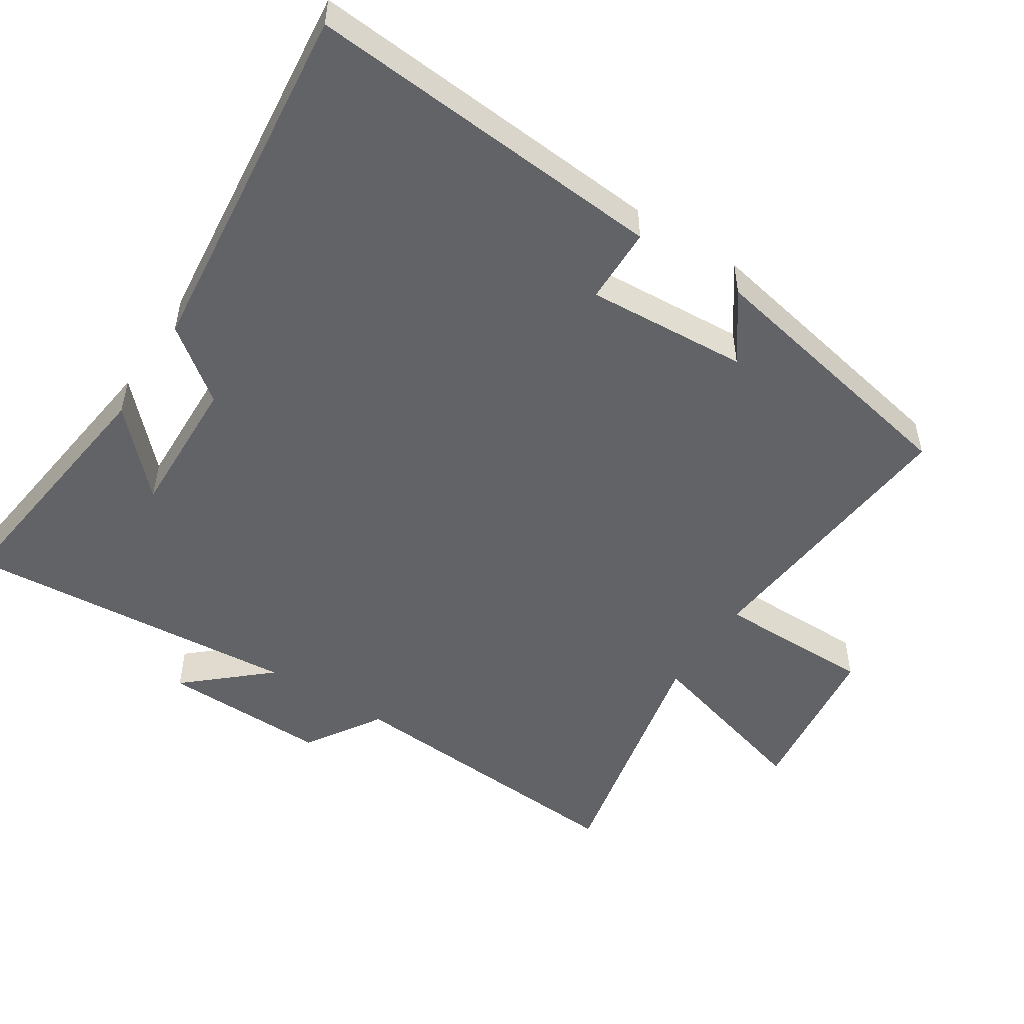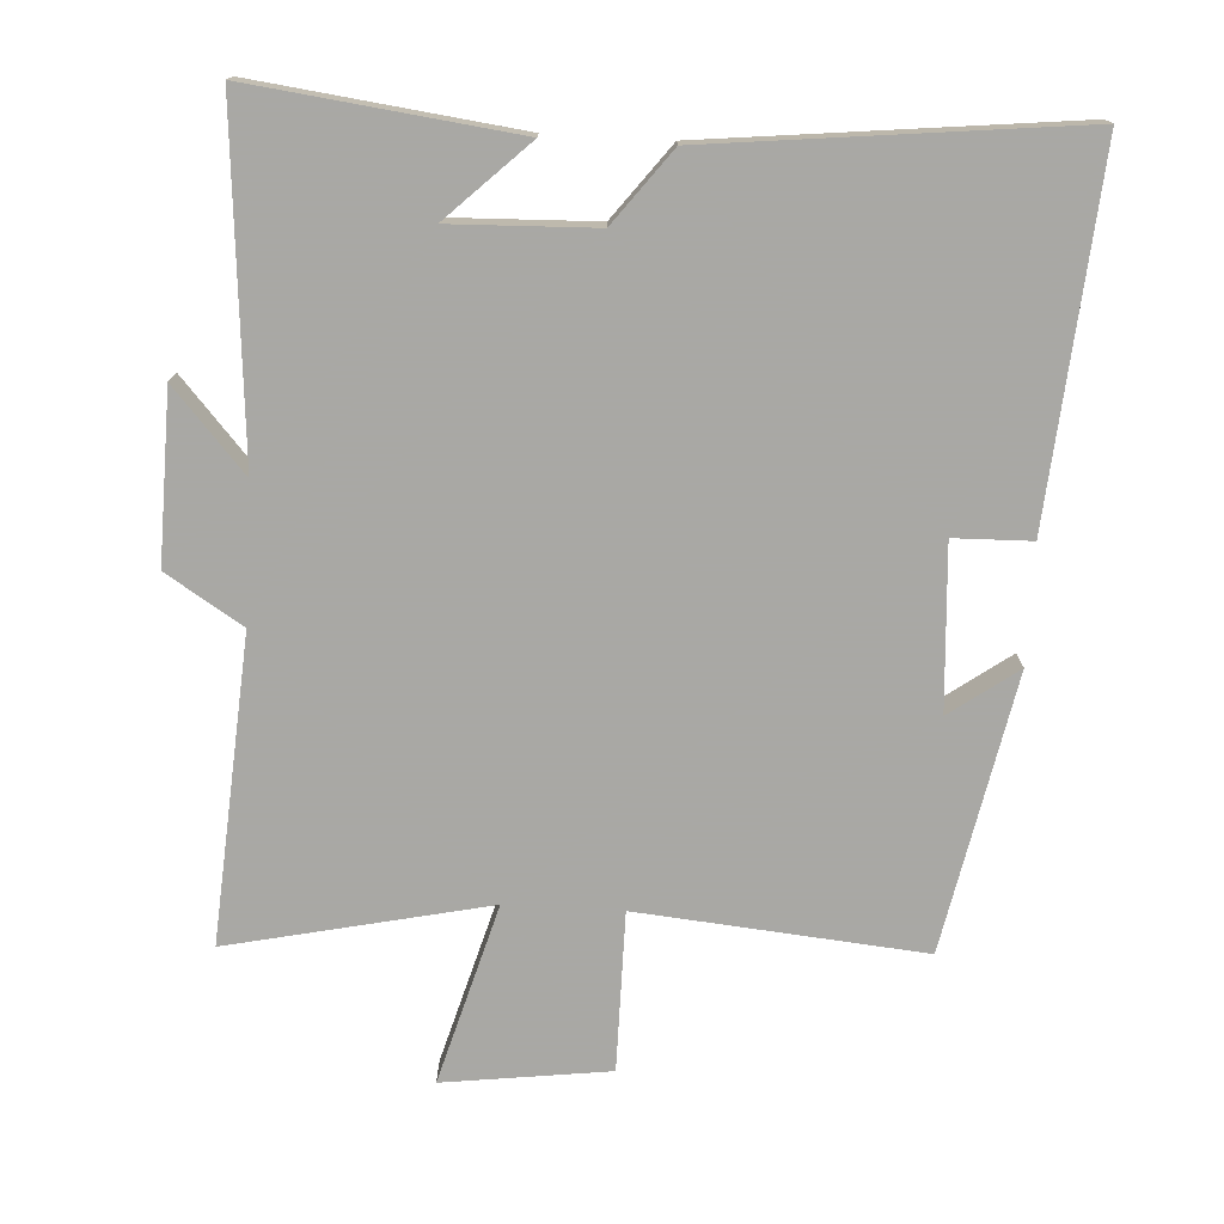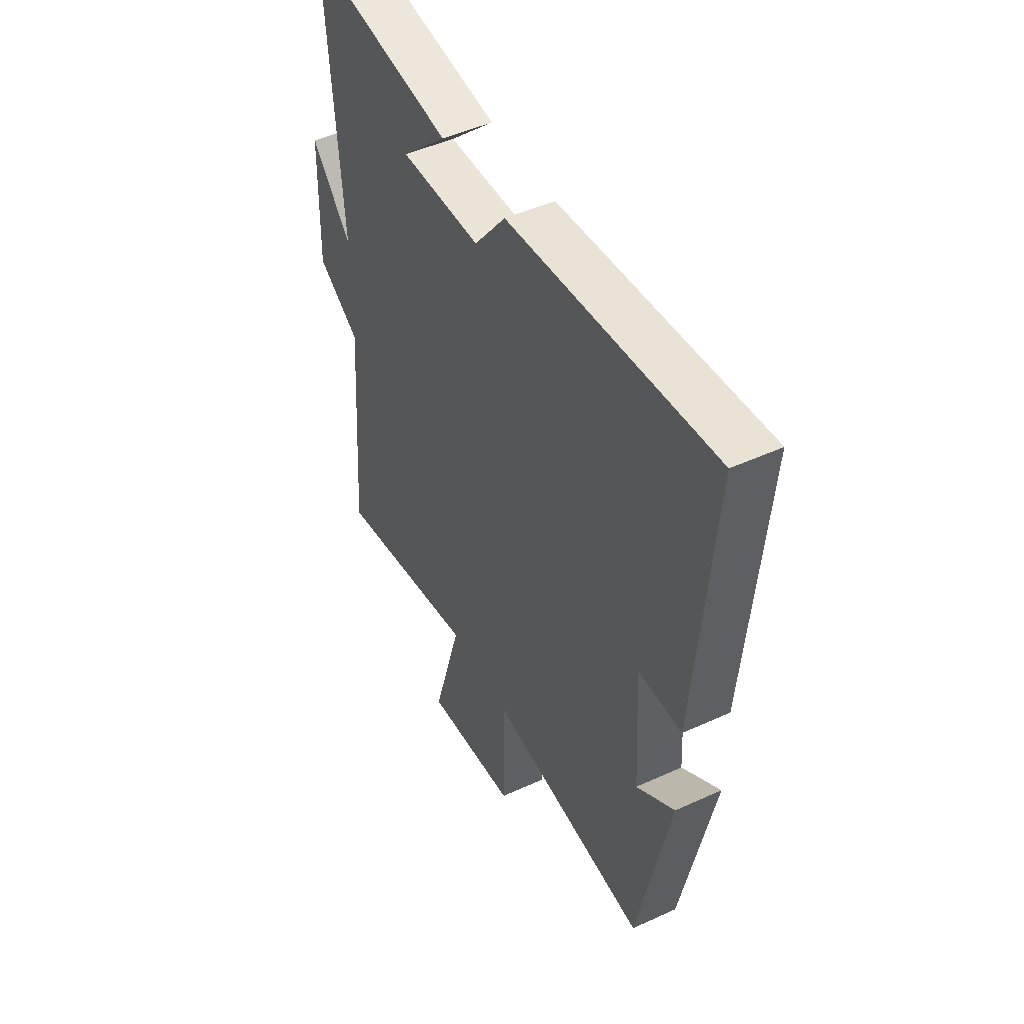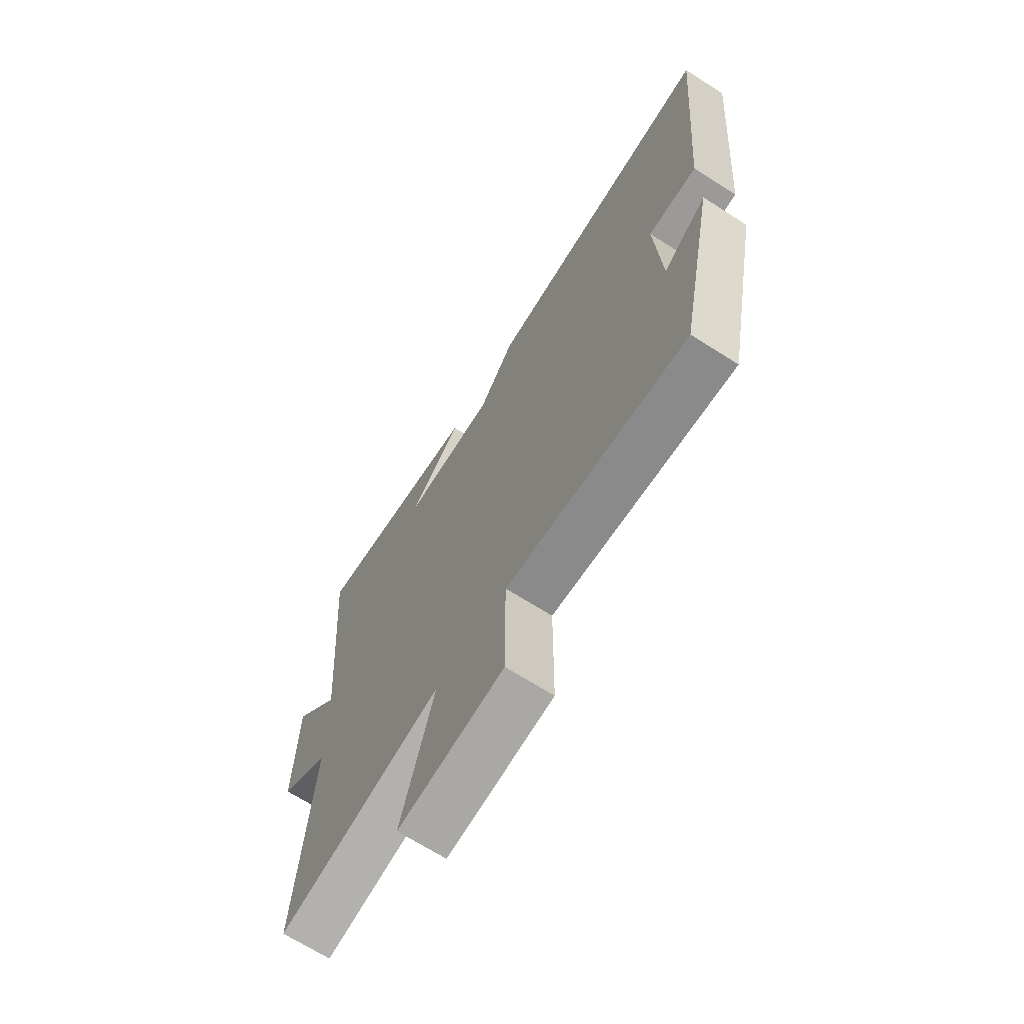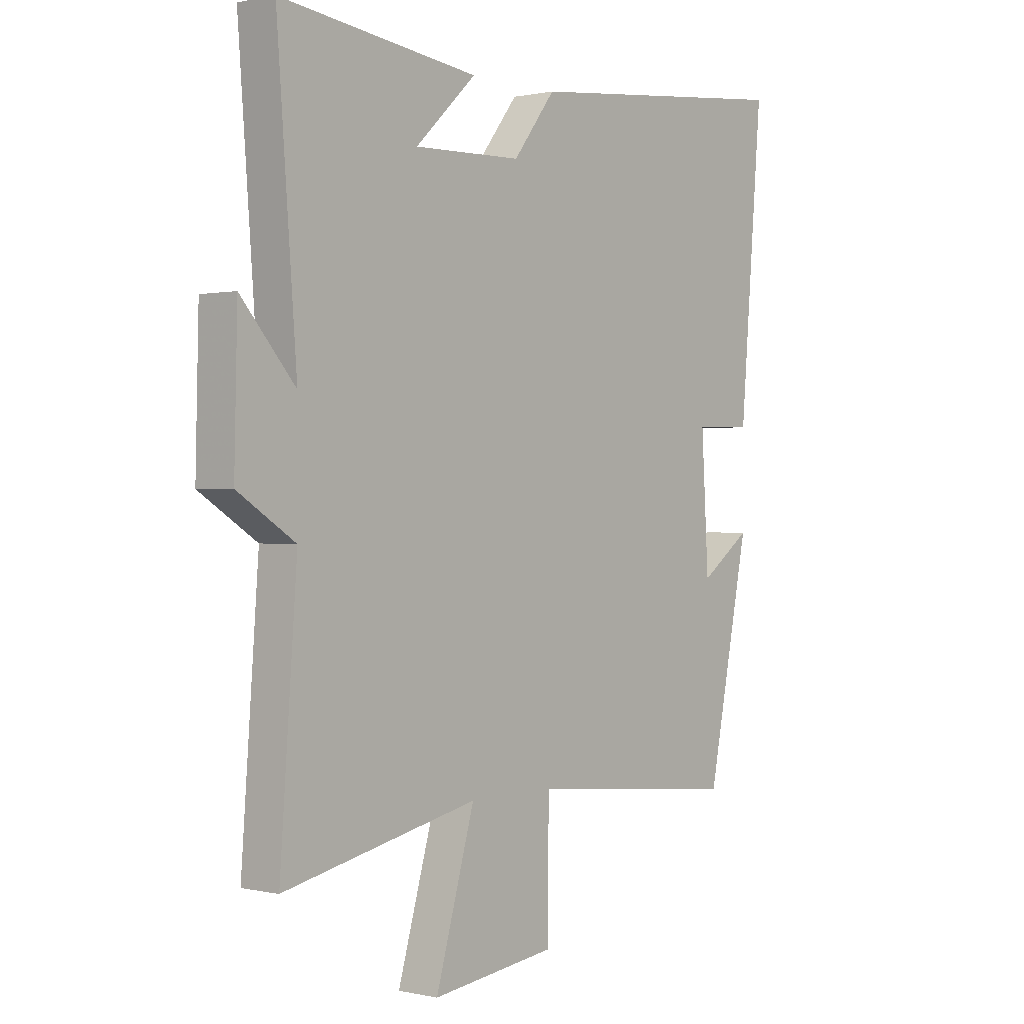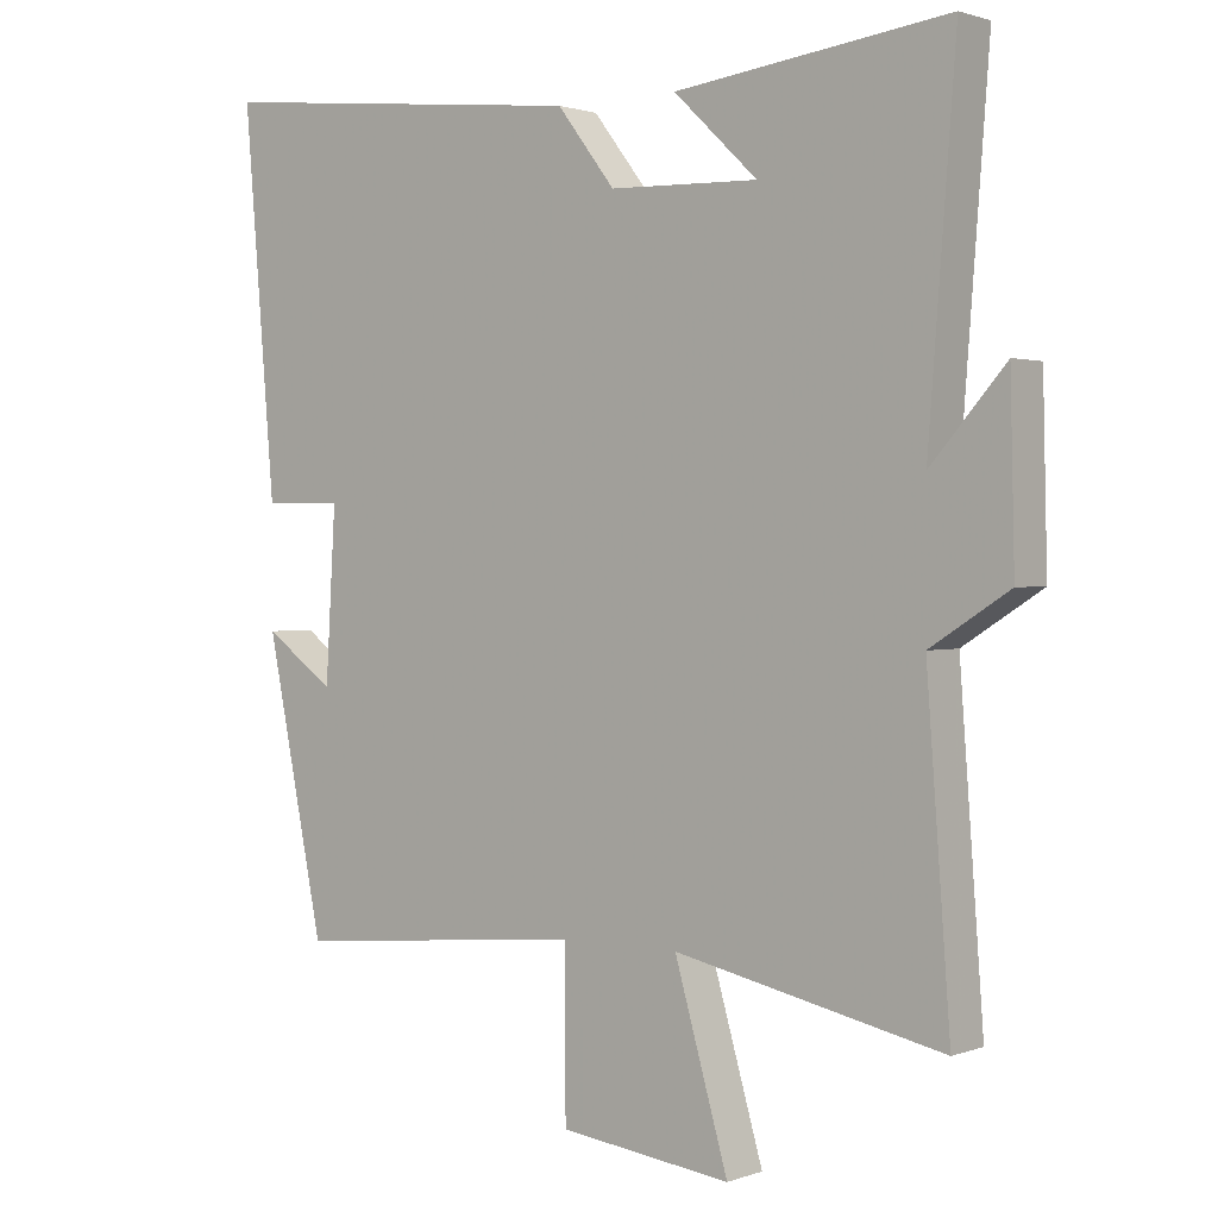
<metadata>
{"format":"obj","ext":"obj","renderer":"f3d","projection":"perspective","resolution":1024,"background":"white","views":[{"elev":-50.8,"azim":57.3,"up":"+Y"},{"elev":-75.0,"azim":-3.1,"up":"+Y"},{"elev":48.0,"azim":62.8,"up":"+Z"},{"elev":-68.5,"azim":57.5,"up":"+Z"},{"elev":0.5,"azim":-50.2,"up":"+Z"},{"elev":1.4,"azim":-141.8,"up":"+Z"}]}
</metadata>
<code>
v -0.533 0.07 -0.58
v -0.5 0.07 -0.14
v -0.61 0.07 -0.07
v -0.604 0.07 0.174
v -0.5 0.07 0.056
v -0.538 0.07 0.549
v -0.157 0.07 0.5
v -0.274 0.07 0.389
v -0.066 0.07 0.395
v 0.015 0.07 0.5
v 0.544 0.07 0.555
v 0.5 0.07 0.029
v 0.388 0.07 0.027
v 0.402 0.07 -0.209
v 0.5 0.07 -0.139
v 0.419 0.07 -0.539
v 0.007 0.07 -0.5
v 0.006 0.07 -0.73
v -0.234 0.07 -0.76
v -0.159 0.07 -0.5
v -0.533 0 -0.58
v -0.5 0 -0.14
v -0.61 0 -0.07
v -0.604 0 0.174
v -0.5 0 0.056
v -0.538 0 0.549
v -0.157 0 0.5
v -0.274 0 0.389
v -0.066 0 0.395
v 0.015 0 0.5
v 0.544 0 0.555
v 0.5 0 0.029
v 0.388 0 0.027
v 0.402 0 -0.209
v 0.5 0 -0.139
v 0.419 0 -0.539
v 0.007 0 -0.5
v 0.006 0 -0.73
v -0.234 0 -0.76
v -0.159 0 -0.5
f 17 18 19 20
f 14 15 16 17
f 13 14 17 20
f 11 12 13
f 10 11 13
f 9 10 13
f 20 1 2
f 13 20 2
f 9 13 2
f 8 9 2
f 6 7 8
f 5 6 8
f 2 3 4 5
f 2 5 8
f 40 39 38 37
f 37 36 35 34
f 40 37 34 33
f 33 32 31
f 33 31 30
f 33 30 29
f 22 21 40
f 22 40 33
f 22 33 29
f 22 29 28
f 28 27 26
f 28 26 25
f 25 24 23 22
f 28 25 22
f 1 21 22 2
f 2 22 23 3
f 3 23 24 4
f 4 24 25 5
f 5 25 26 6
f 6 26 27 7
f 7 27 28 8
f 8 28 29 9
f 9 29 30 10
f 10 30 31 11
f 11 31 32 12
f 12 32 33 13
f 13 33 34 14
f 14 34 35 15
f 15 35 36 16
f 16 36 37 17
f 17 37 38 18
f 18 38 39 19
f 19 39 40 20
f 20 40 21 1

</code>
